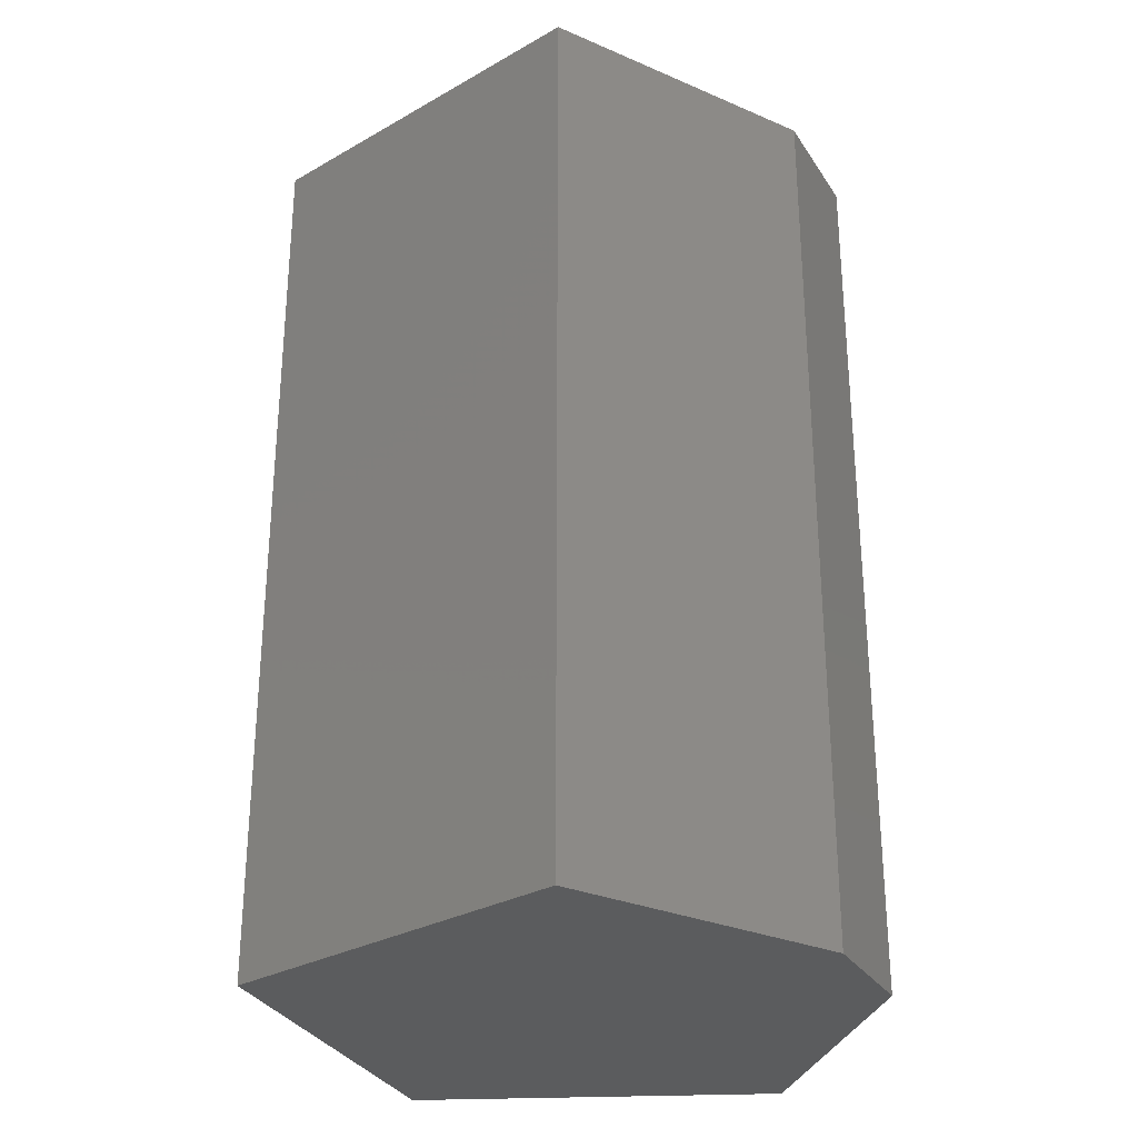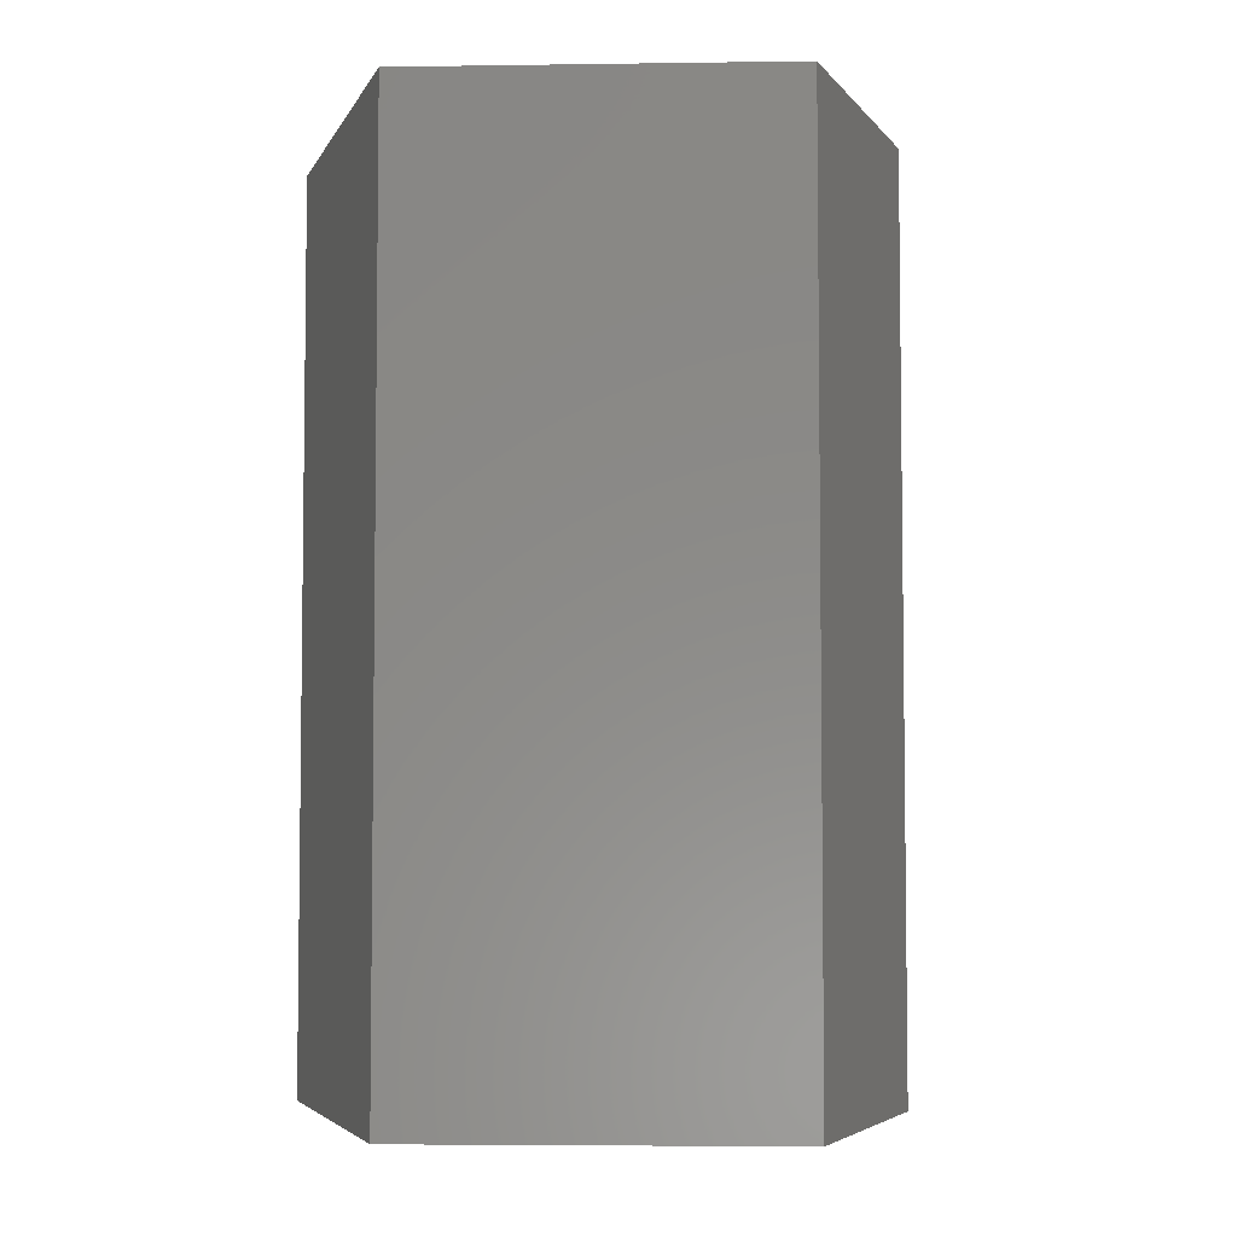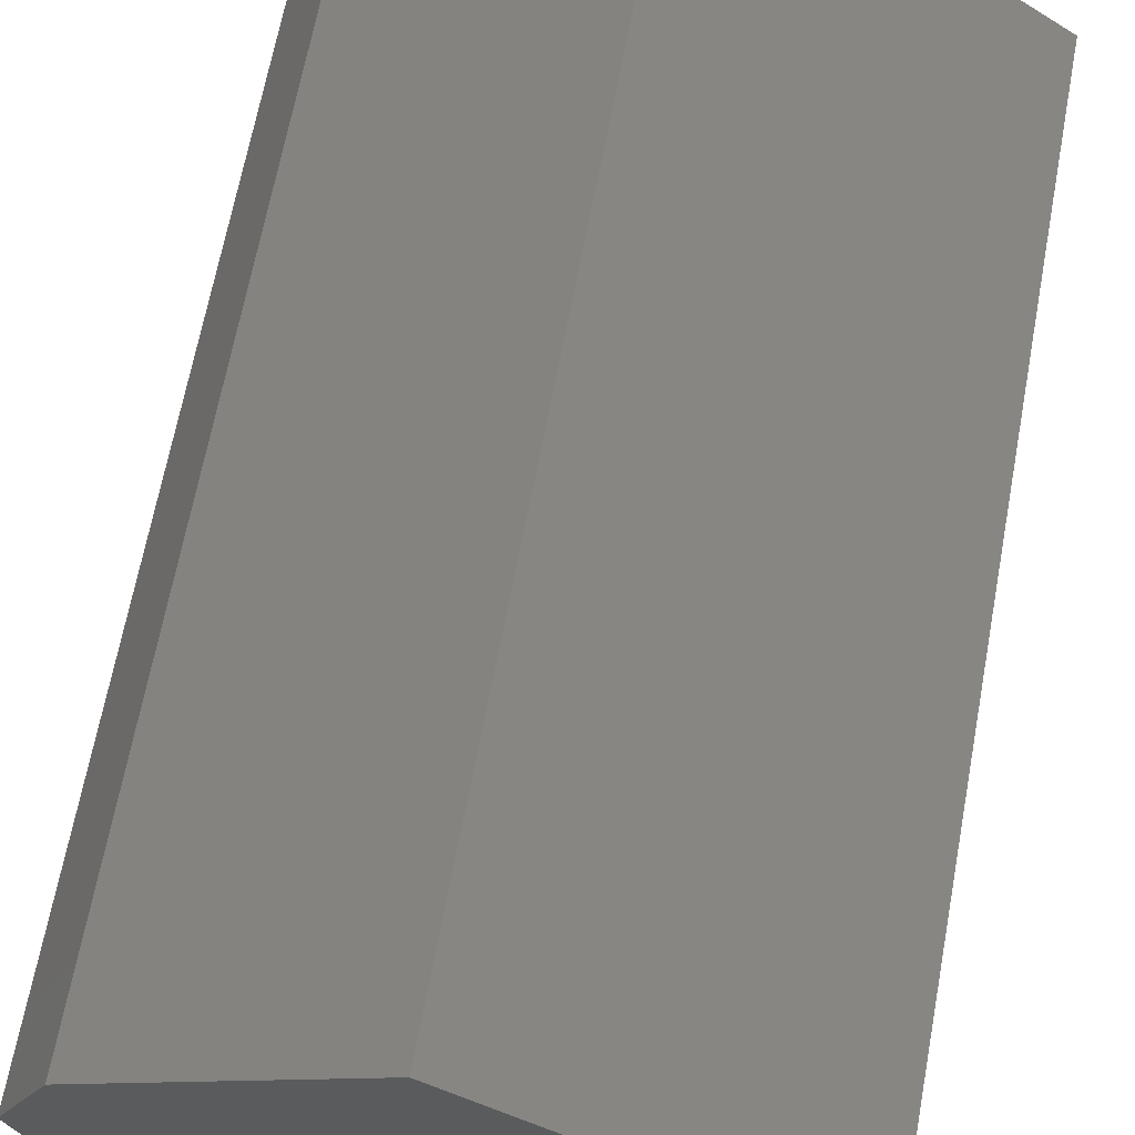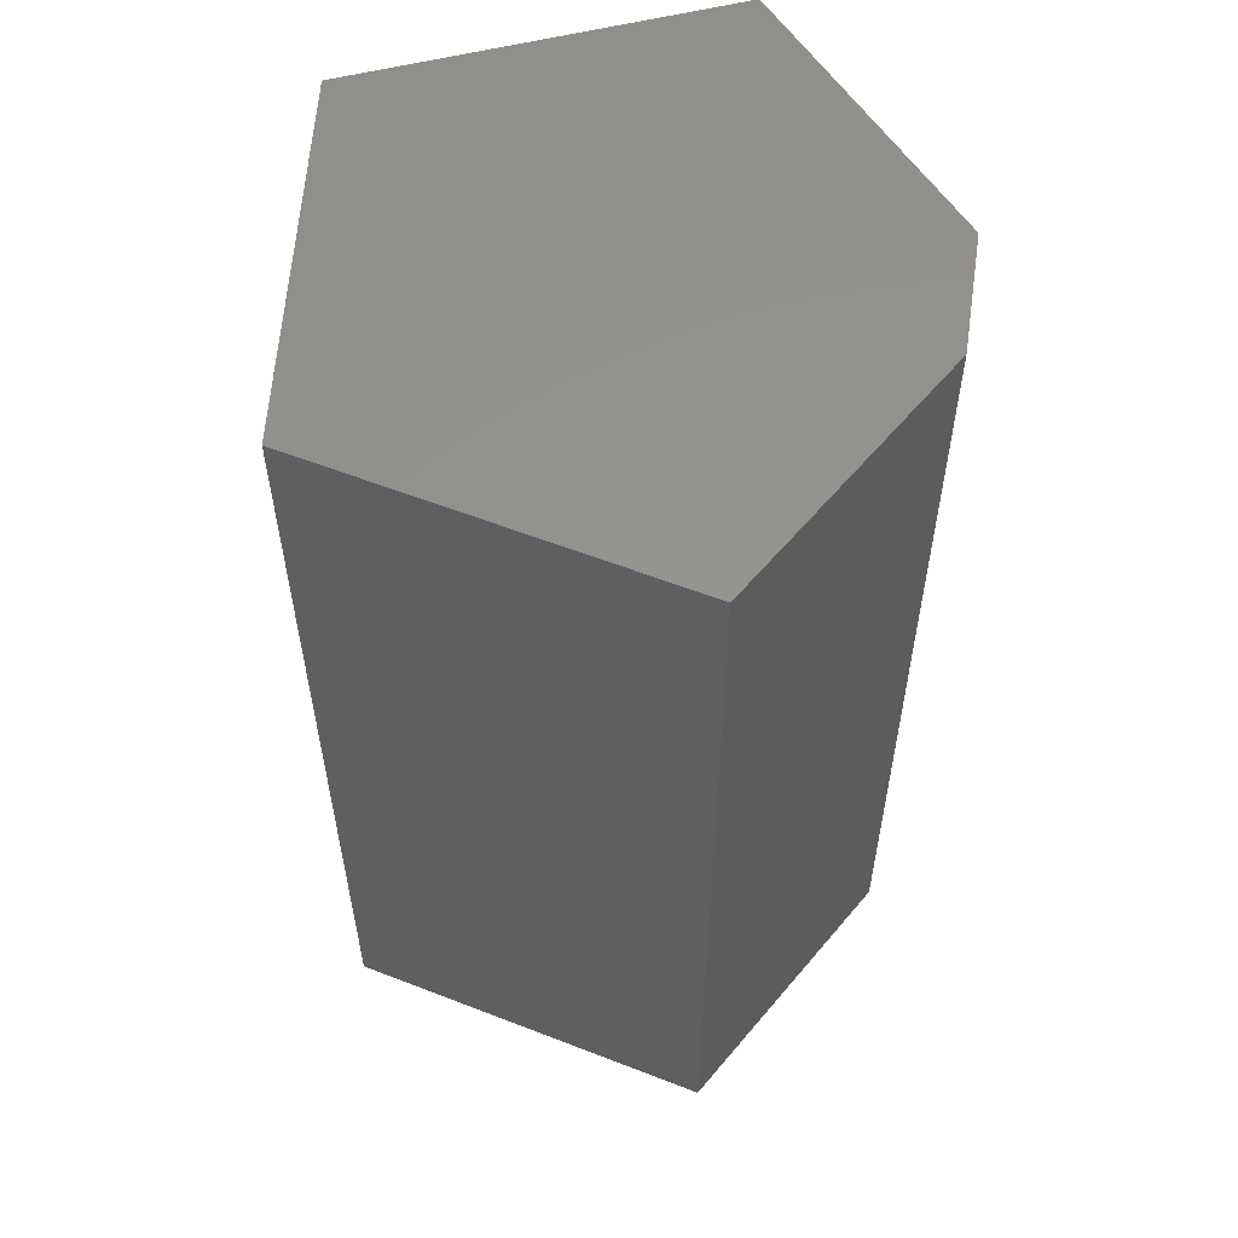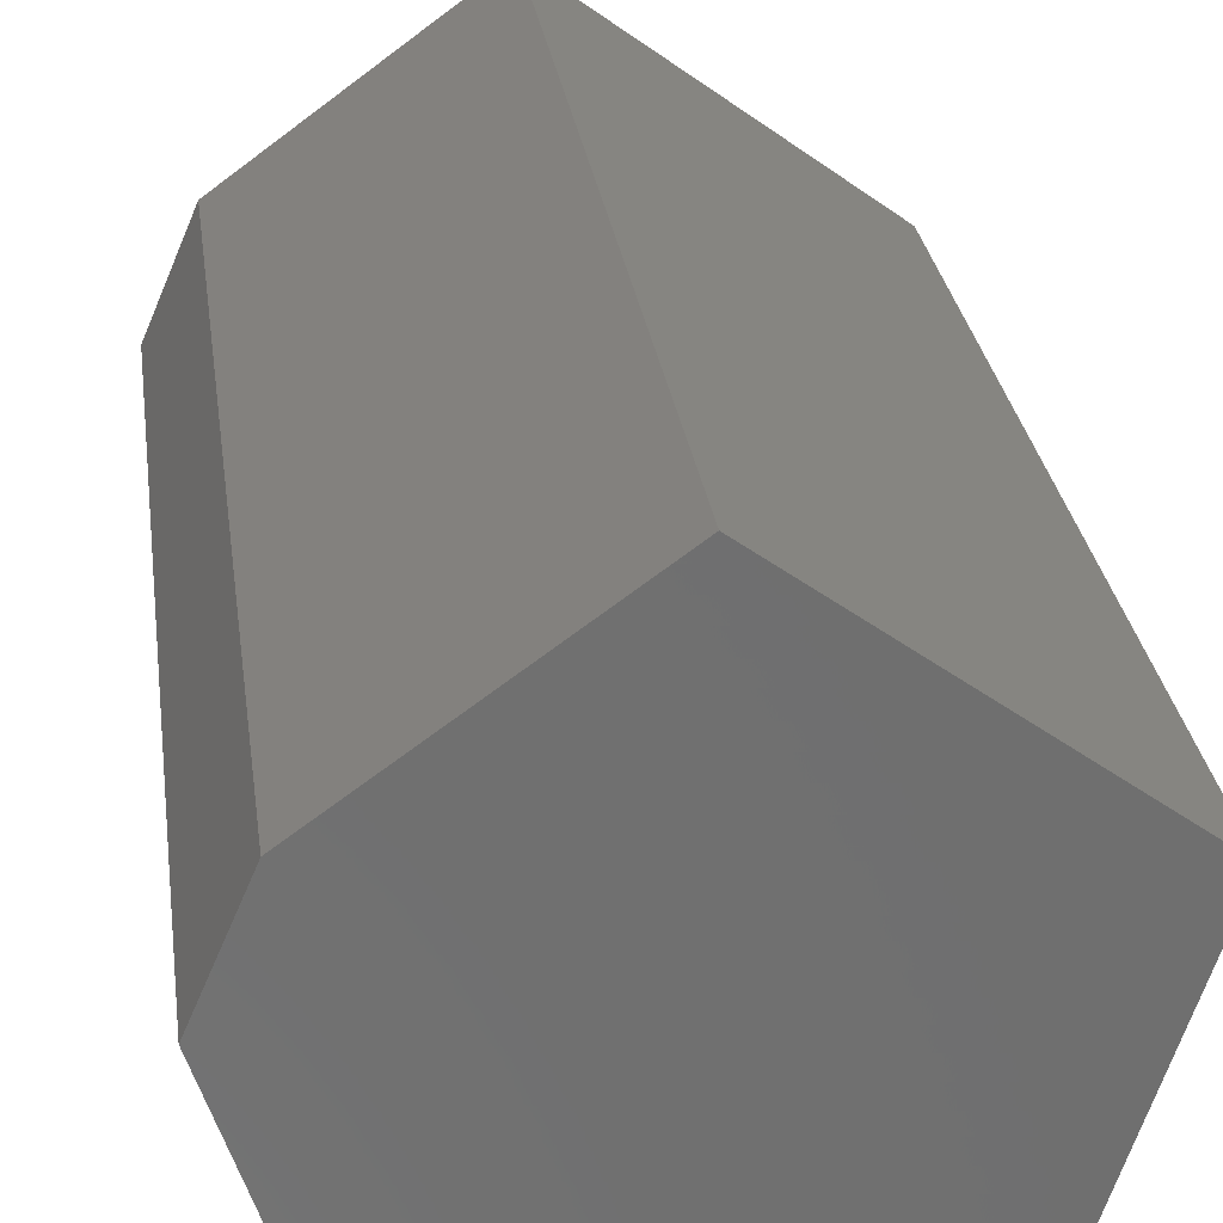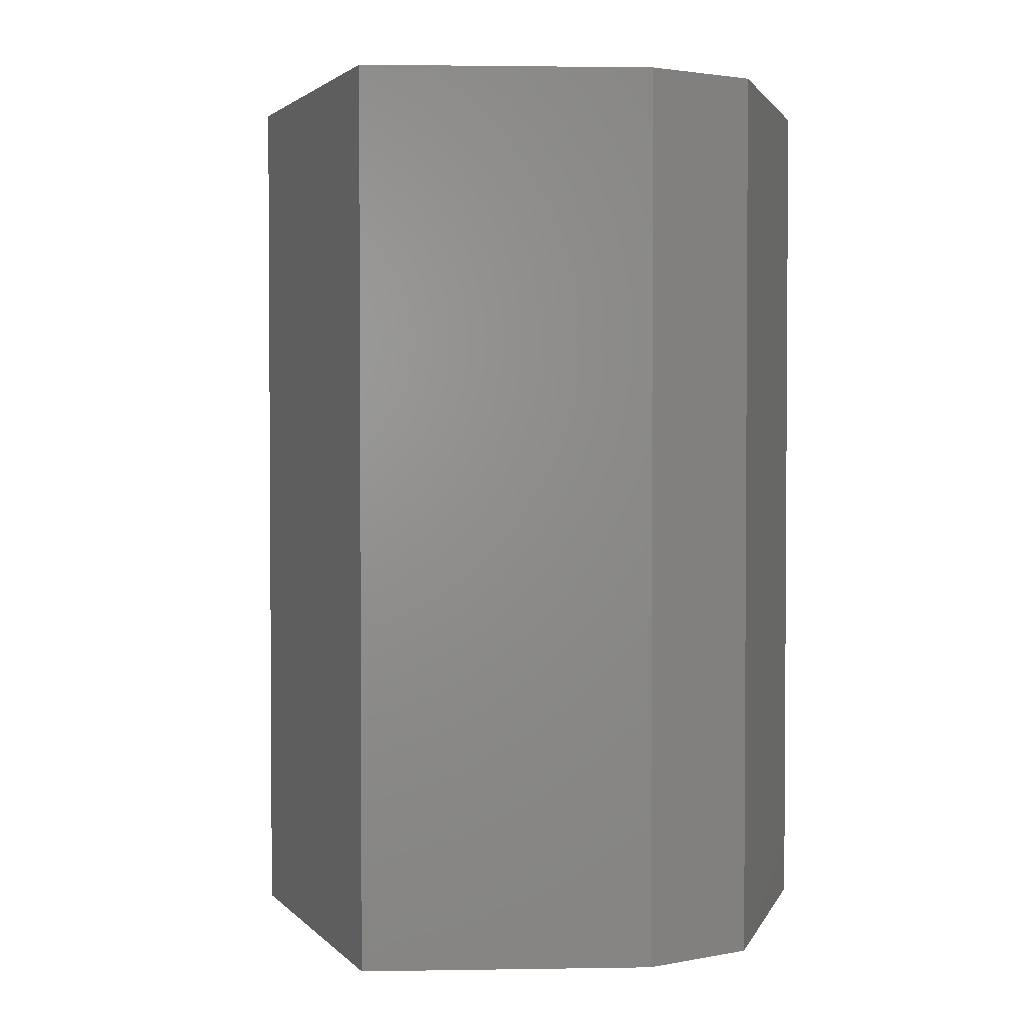
<metadata>
{"format":"stl","ext":"stl","renderer":"f3d","projection":"perspective","resolution":1024,"background":"white","views":[{"elev":-29.3,"azim":-176.5,"up":"+Z"},{"elev":-5.0,"azim":145.9,"up":"+Z"},{"elev":66.0,"azim":10.5,"up":"+Y"},{"elev":57.2,"azim":165.4,"up":"+Z"},{"elev":28.4,"azim":-7.7,"up":"+Y"},{"elev":2.3,"azim":-147.1,"up":"+Z"}]}
</metadata>
<code>
# stl→obj: 12 verts, 20 faces
v -0.2333 0.02606 0.75
v -0.1553 -0.2166 0.75
v 0.1553 -0.2166 0.75
v -0.1932 0.1196 0.75
v 0.25 0.07812 0.75
v 0.002632 0.2623 0.75
v 0.1553 -0.2166 0
v -0.1553 -0.2166 0
v -0.2333 0.02606 0
v 0.002632 0.2623 0
v 0.25 0.07812 0
v -0.1932 0.1196 0
f 1 2 3
f 1 3 4
f 4 3 5
f 4 5 6
f 7 8 9
f 10 11 12
f 12 11 7
f 12 7 9
f 10 12 6
f 6 12 4
f 9 8 1
f 1 8 2
f 4 12 1
f 1 12 9
f 11 10 5
f 5 10 6
f 7 11 3
f 3 11 5
f 8 7 2
f 2 7 3

</code>
